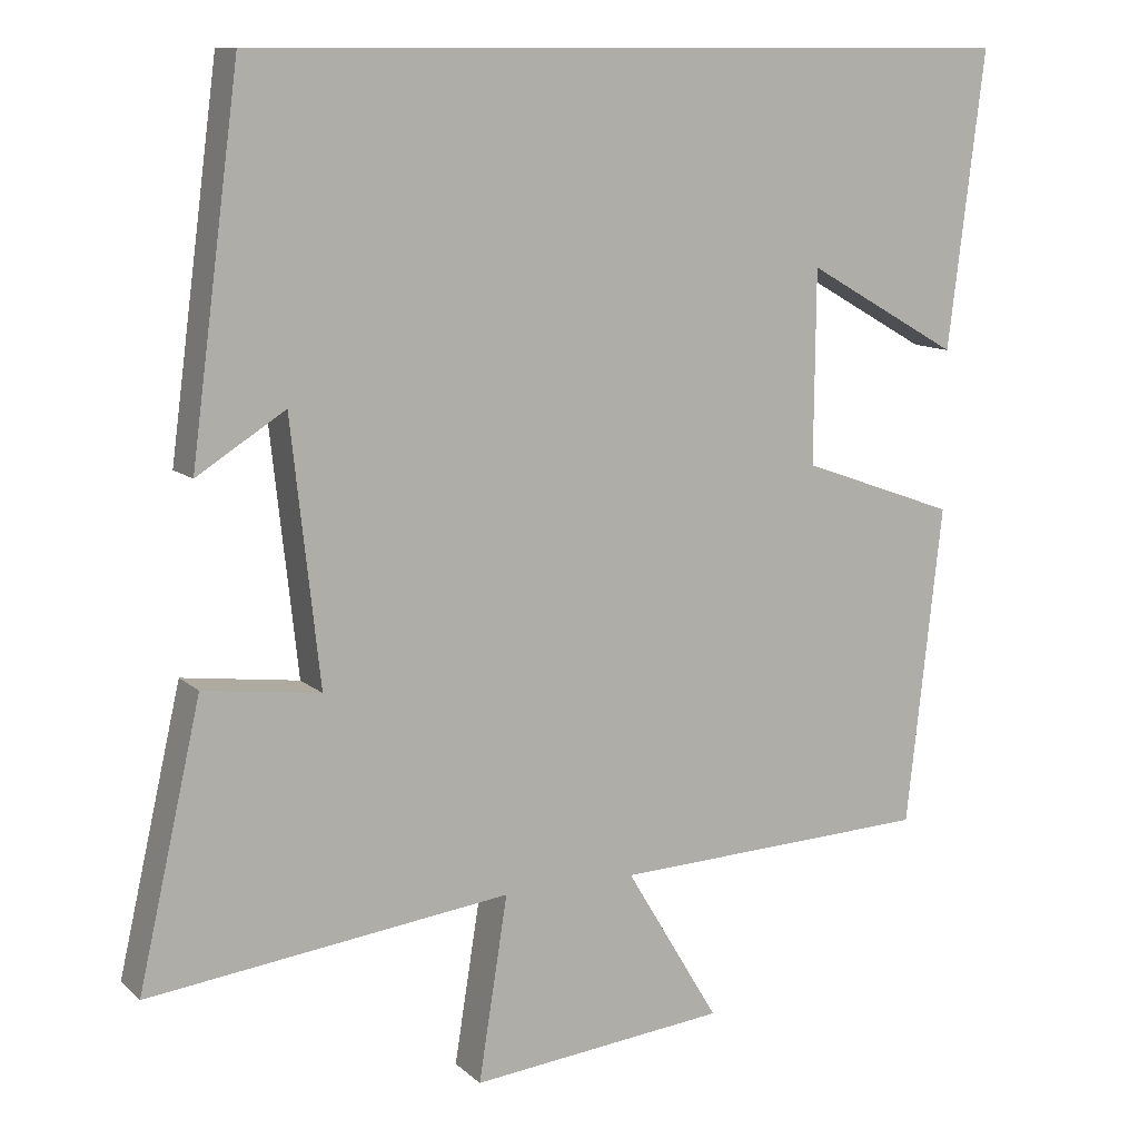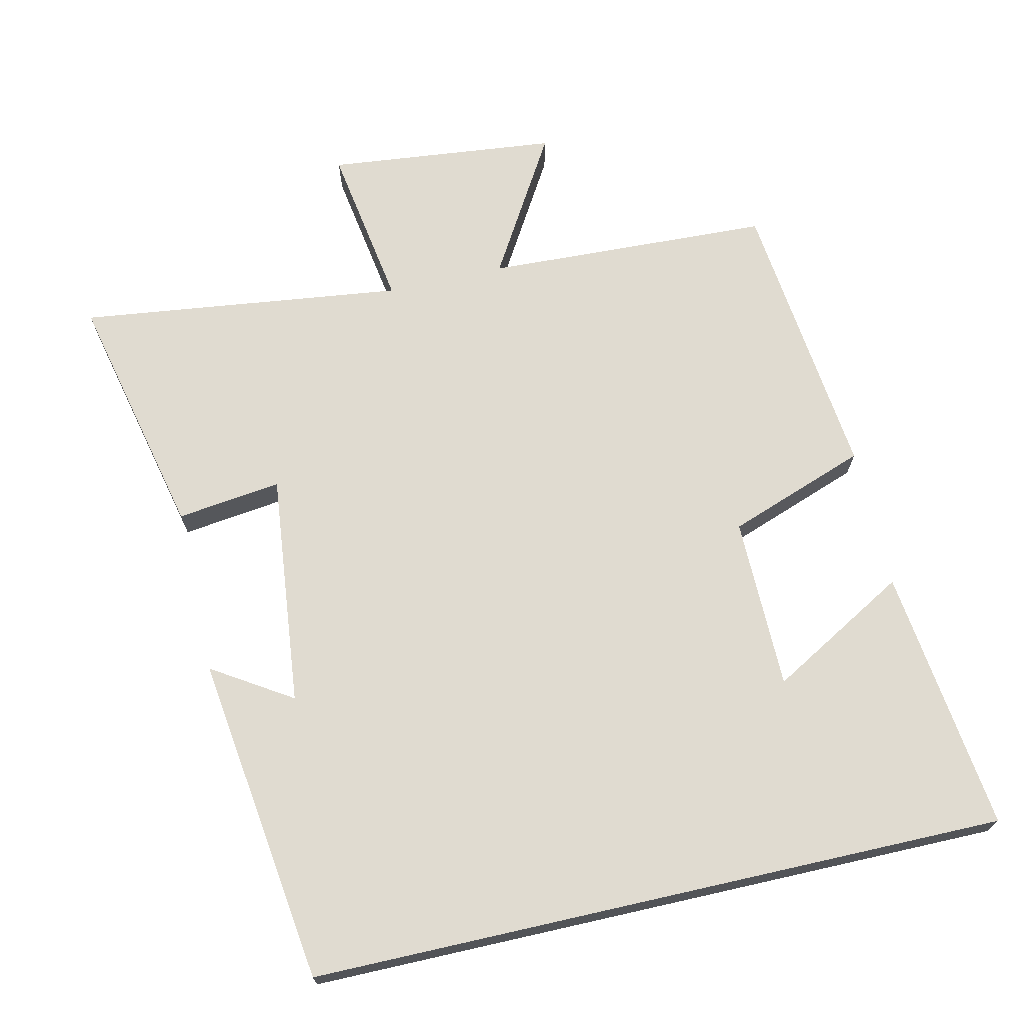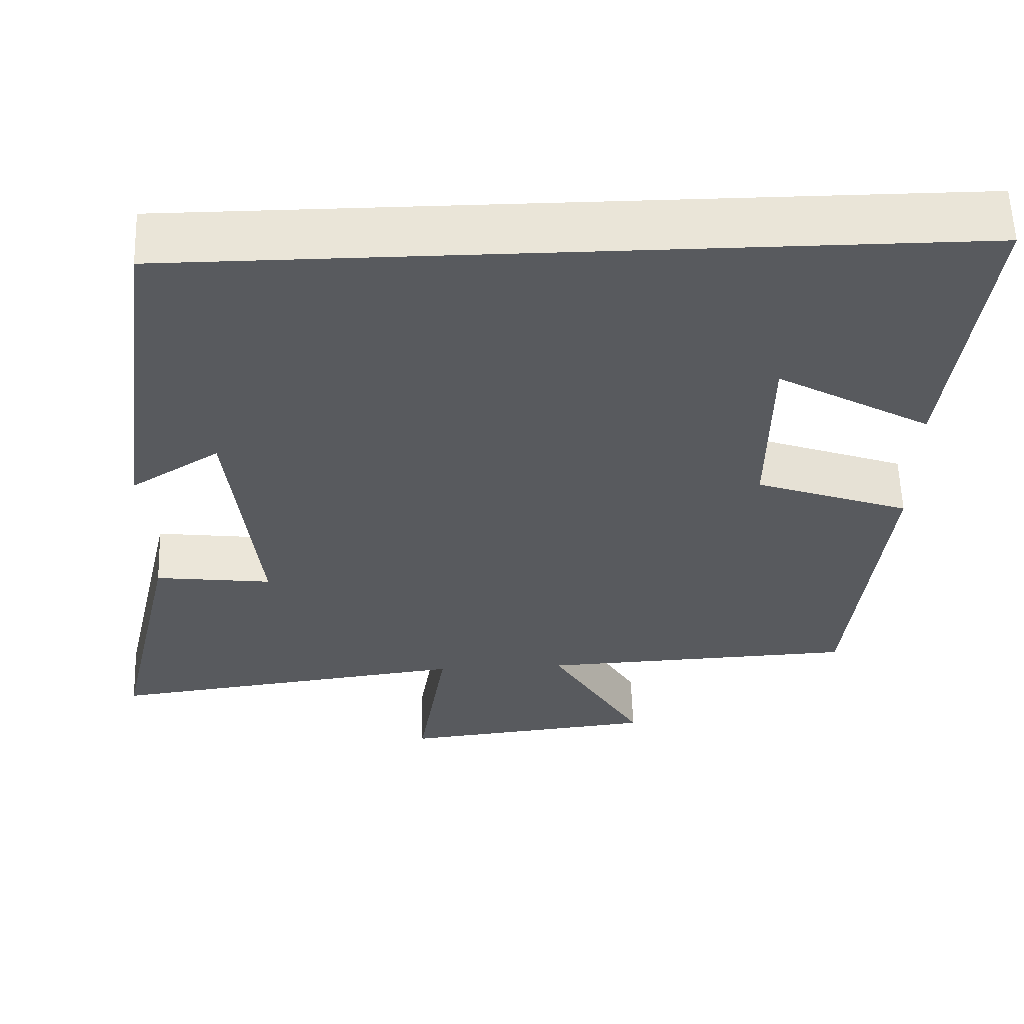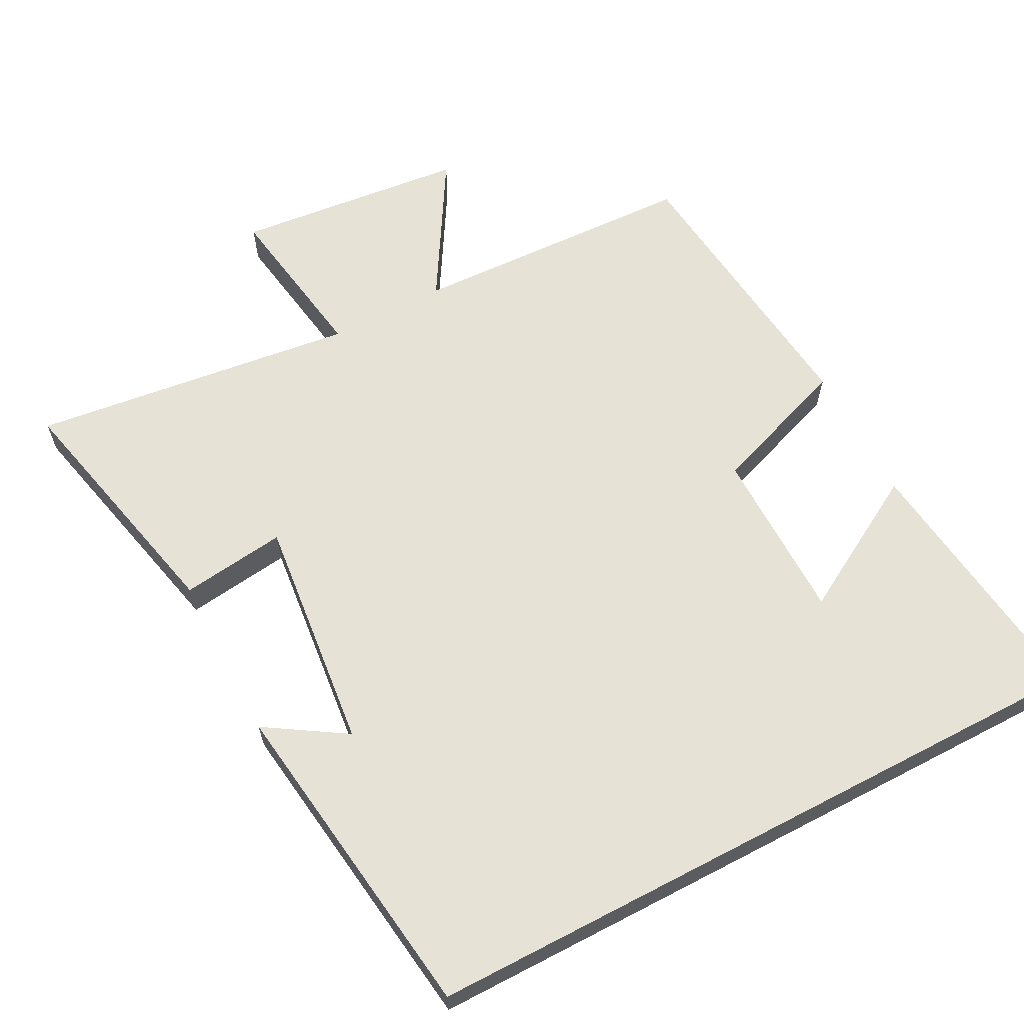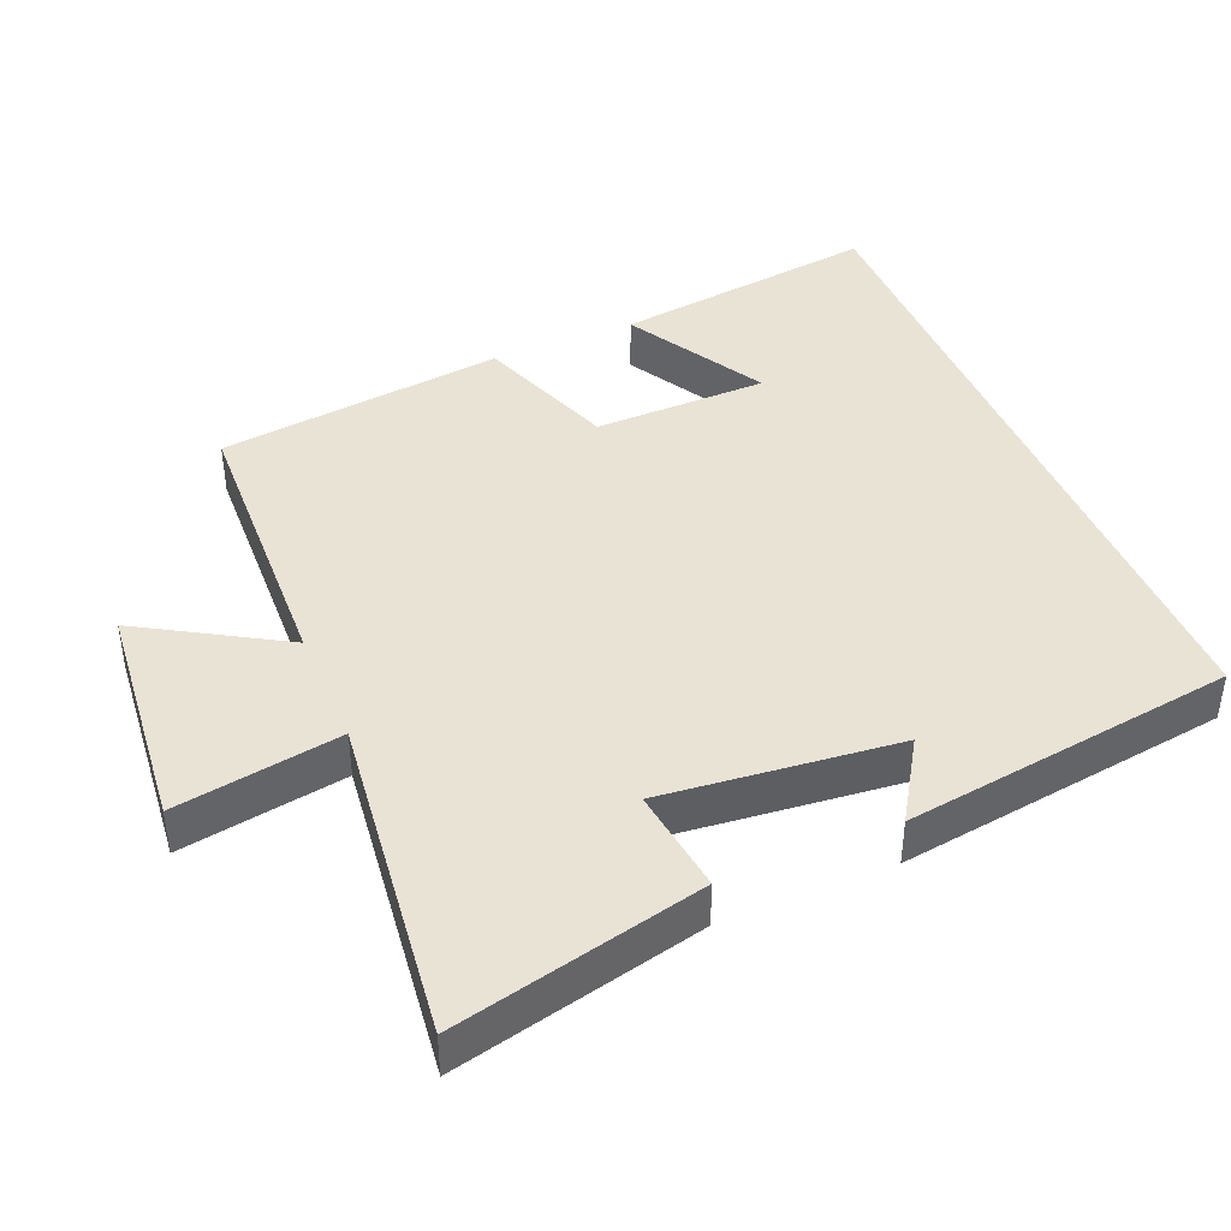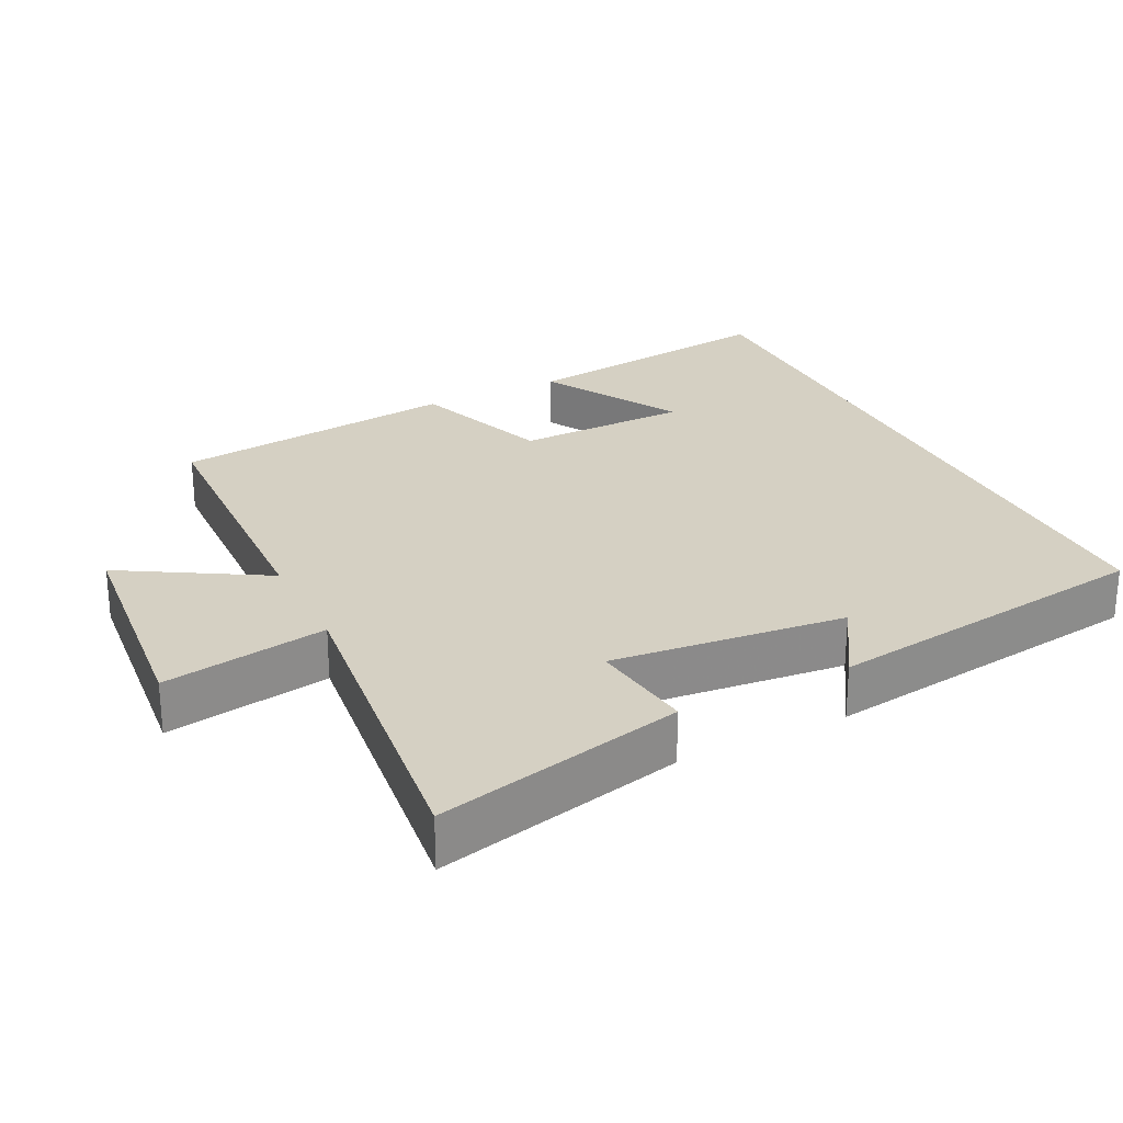
<metadata>
{"format":"obj","ext":"obj","renderer":"f3d","projection":"perspective","resolution":1024,"background":"white","views":[{"elev":11.0,"azim":-27.0,"up":"+Z"},{"elev":69.9,"azim":-12.8,"up":"+Y"},{"elev":59.0,"azim":-1.9,"up":"+Z"},{"elev":63.1,"azim":-27.7,"up":"+Y"},{"elev":42.1,"azim":-113.0,"up":"+Y"},{"elev":26.3,"azim":-116.8,"up":"+Y"}]}
</metadata>
<code>
v 0.546 0.07 0.5
v 0.5 0.07 0.126
v 0.305 0.07 0.237
v 0.303 0.07 -0.007
v 0.5 0.07 -0.078
v 0.455 0.07 -0.483
v 0.05 0.07 -0.5
v 0.169 0.07 -0.699
v -0.157 0.07 -0.733
v -0.12 0.07 -0.5
v -0.58 0.07 -0.557
v -0.5 0.07 -0.206
v -0.352 0.07 -0.225
v -0.388 0.07 0.105
v -0.5 0.07 0.034
v -0.438 0.07 0.5
v 0.546 0 0.5
v 0.5 0 0.126
v 0.305 0 0.237
v 0.303 0 -0.007
v 0.5 0 -0.078
v 0.455 0 -0.483
v 0.05 0 -0.5
v 0.169 0 -0.699
v -0.157 0 -0.733
v -0.12 0 -0.5
v -0.58 0 -0.557
v -0.5 0 -0.206
v -0.352 0 -0.225
v -0.388 0 0.105
v -0.5 0 0.034
v -0.438 0 0.5
f 14 15 16
f 14 16 1
f 13 14 1
f 10 11 12 13
f 7 8 9 10
f 4 5 6 7
f 3 4 7 10
f 1 2 3
f 13 1 3
f 3 10 13
f 32 31 30
f 17 32 30
f 17 30 29
f 29 28 27 26
f 26 25 24 23
f 23 22 21 20
f 26 23 20 19
f 19 18 17
f 19 17 29
f 29 26 19
f 1 17 18 2
f 2 18 19 3
f 3 19 20 4
f 4 20 21 5
f 5 21 22 6
f 6 22 23 7
f 7 23 24 8
f 8 24 25 9
f 9 25 26 10
f 10 26 27 11
f 11 27 28 12
f 12 28 29 13
f 13 29 30 14
f 14 30 31 15
f 15 31 32 16
f 16 32 17 1

</code>
